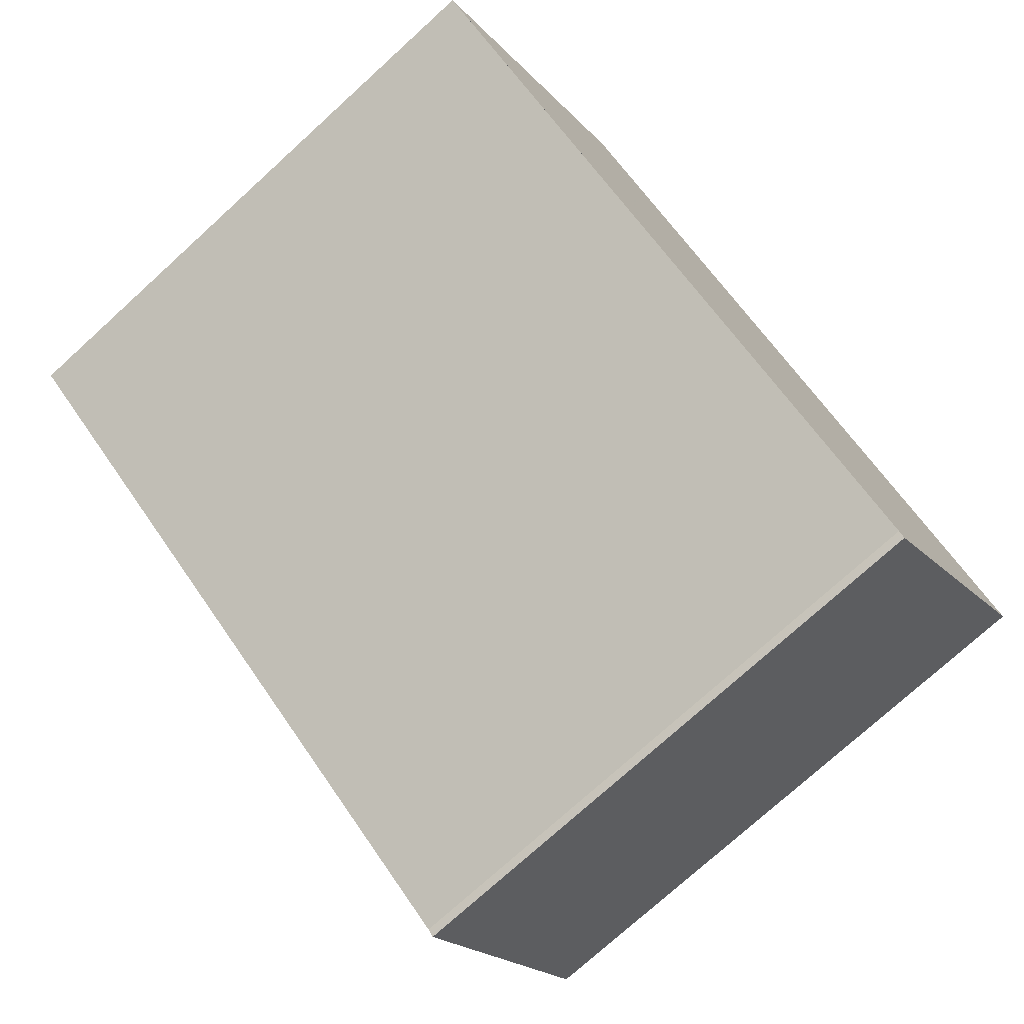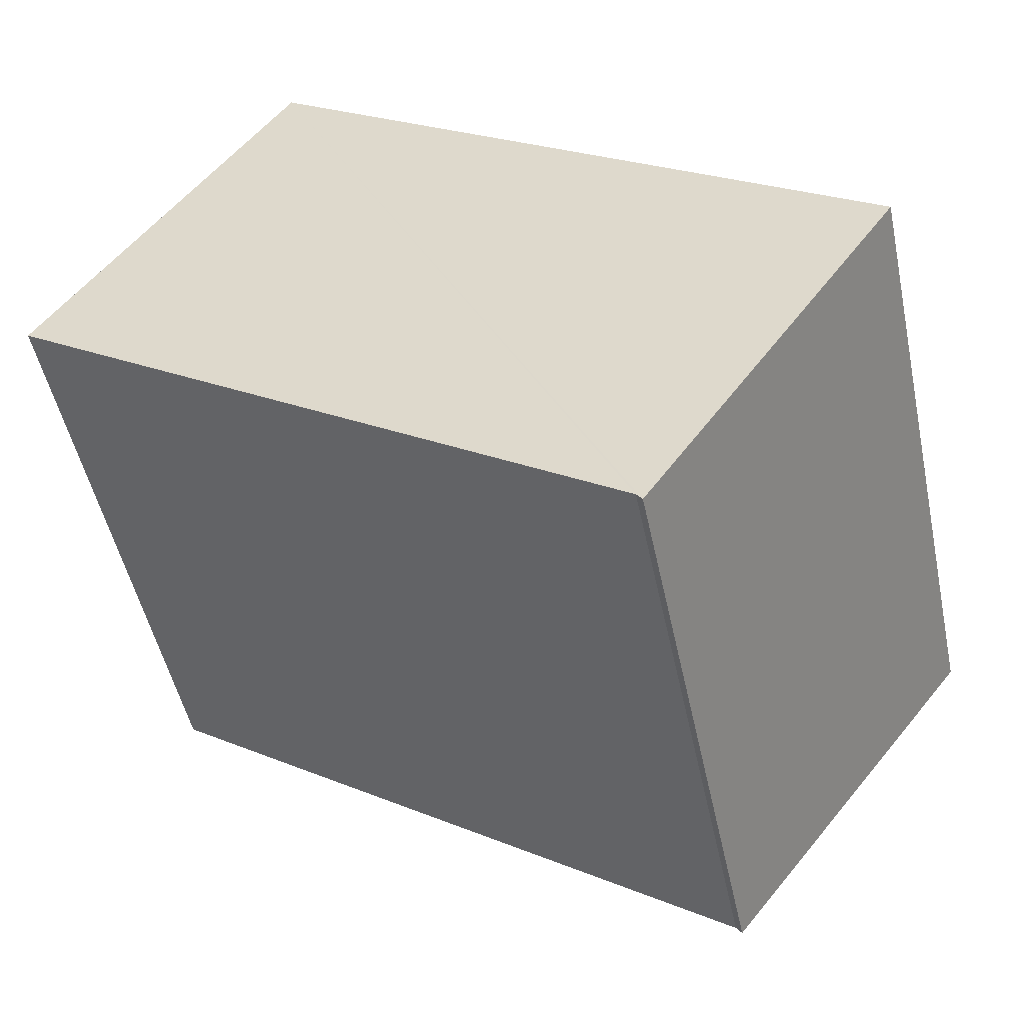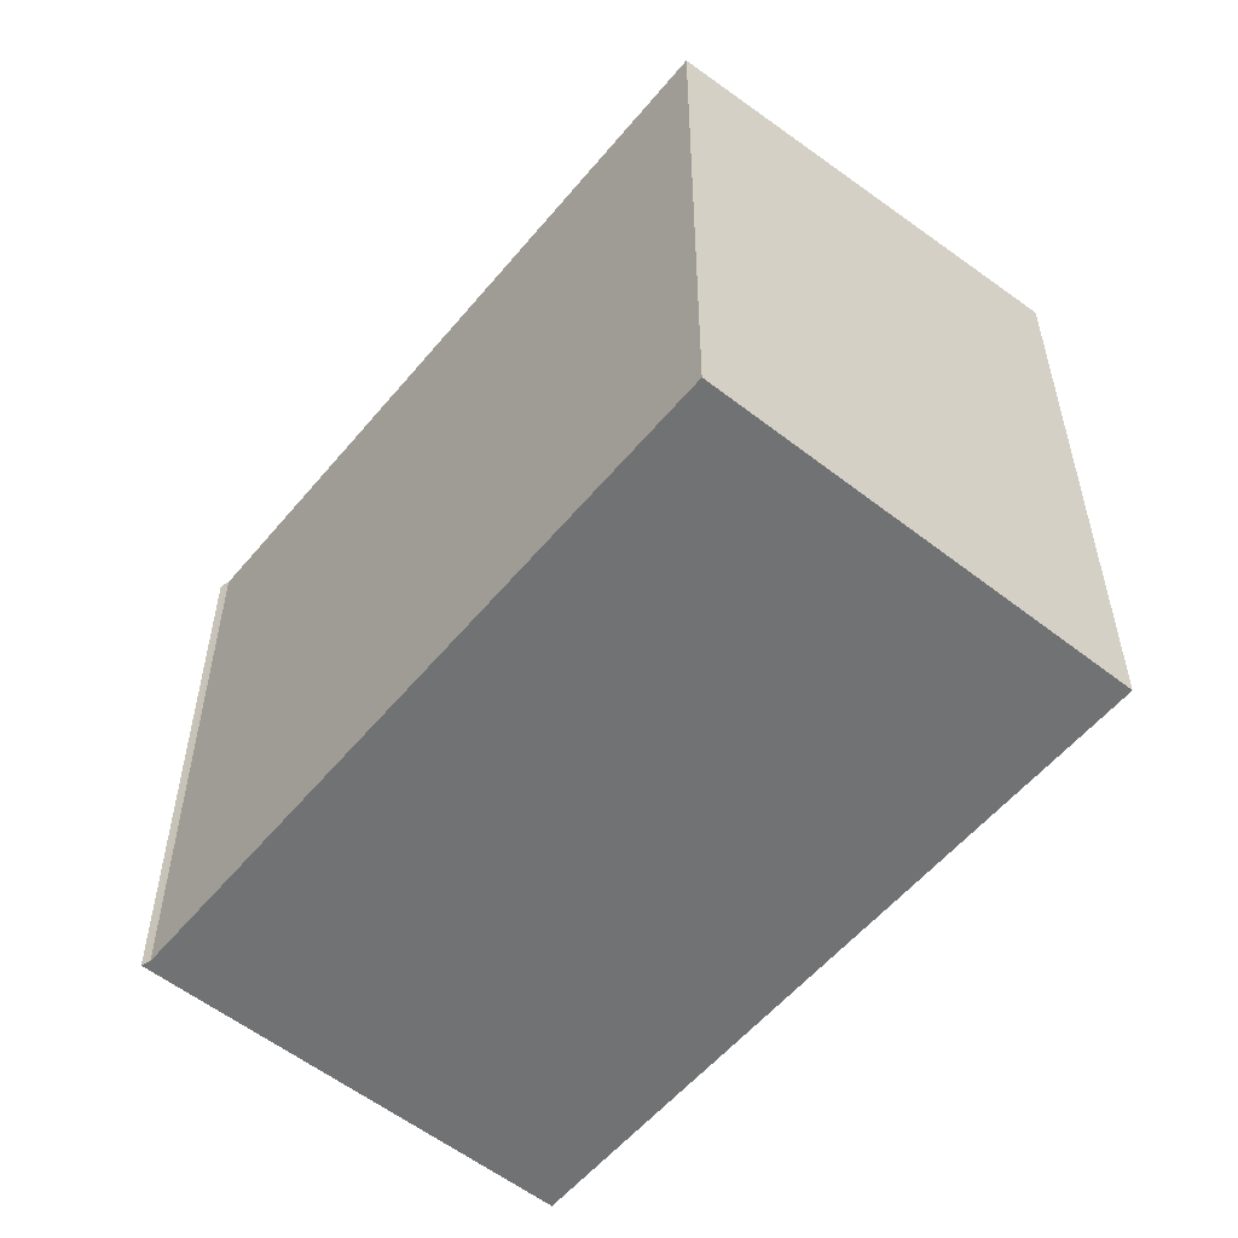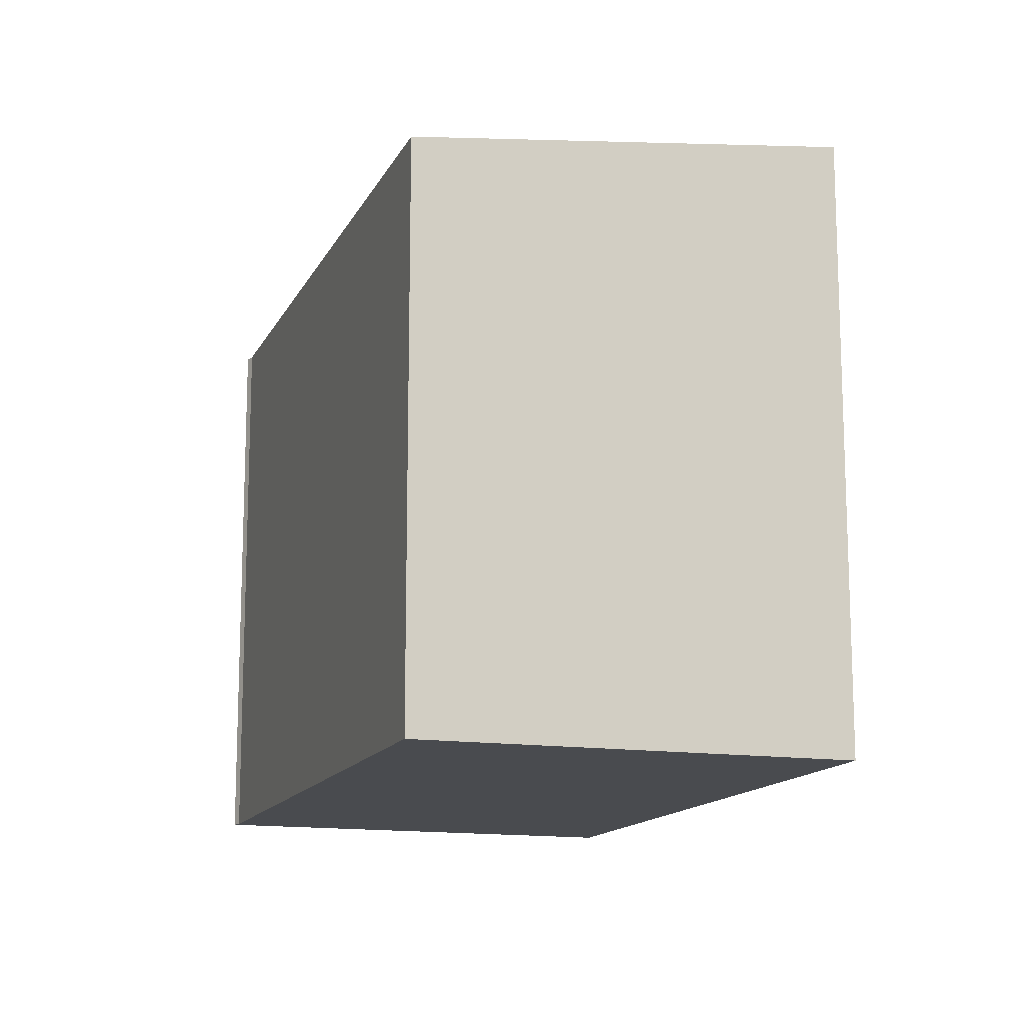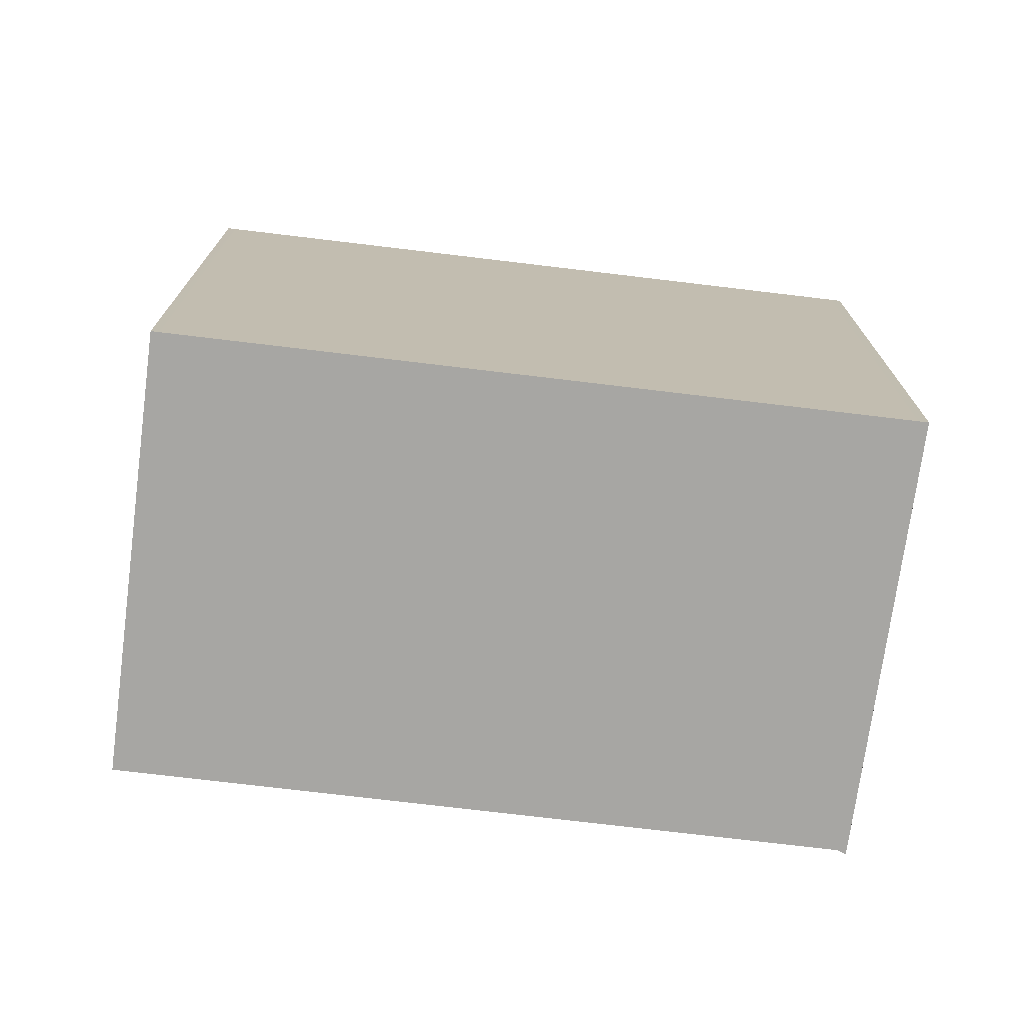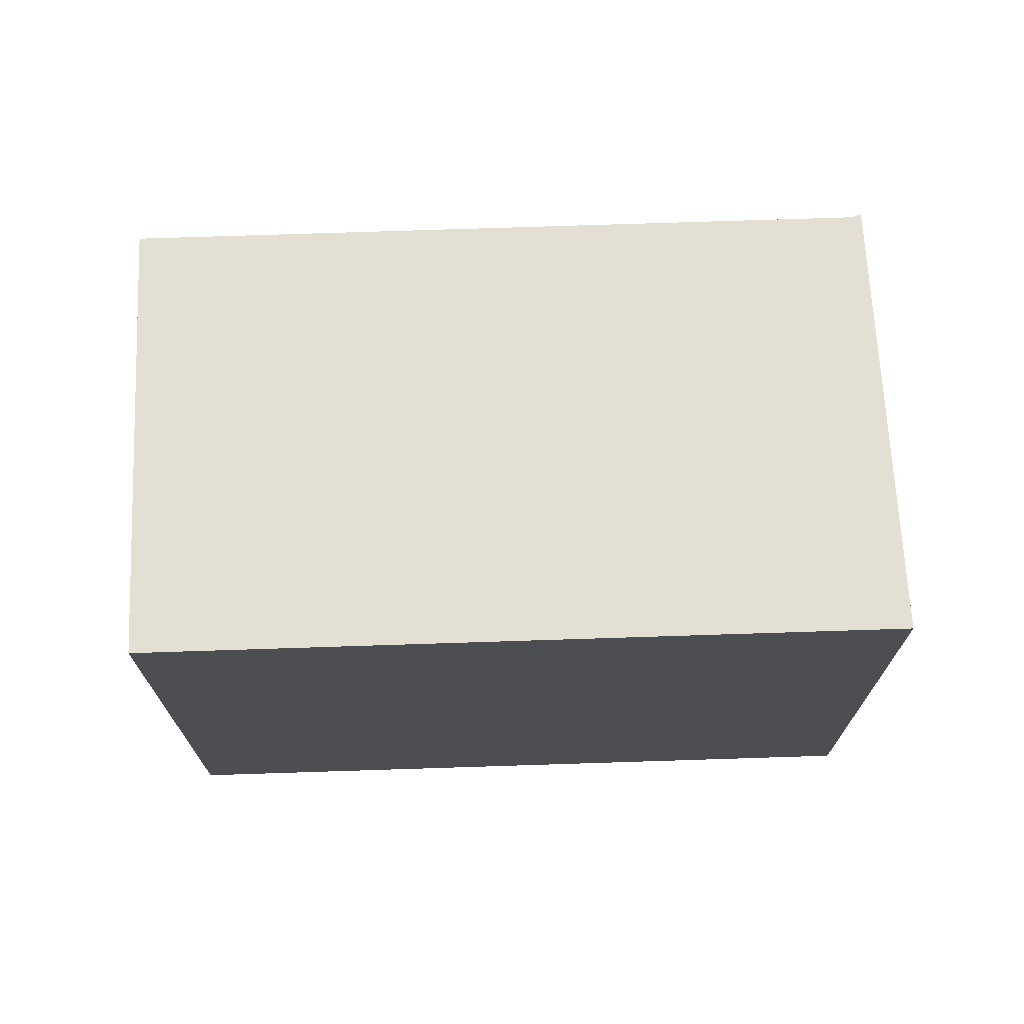
<metadata>
{"format":"obj","ext":"obj","renderer":"f3d","projection":"perspective","resolution":1024,"background":"white","views":[{"elev":-75.3,"azim":132.3,"up":"+Y"},{"elev":-49.8,"azim":-168.1,"up":"+Y"},{"elev":-55.5,"azim":84.5,"up":"+Z"},{"elev":-13.9,"azim":105.3,"up":"+Z"},{"elev":-74.2,"azim":-153.4,"up":"+Z"},{"elev":73.0,"azim":-148.4,"up":"+Z"}]}
</metadata>
<code>
v -754.4 -1741 2.538
v -751.9 -1740 2.534
v -750.9 -1741 2.336
v -753.3 -1743 2.34
v -753.4 -1743 2.338
v -751.9 -1740 2.534
v -750.9 -1741 2.336
v -750.9 -1741 2.338
v -750.9 -1741 2.338
v -753.4 -1743 2.343
v -753.4 -1743 2.339
v -753.4 -1743 2.343
v -754.4 -1741 2.538
v -754.4 -1741 2.538
v -754.4 -1741 2.538
v -754.4 -1741 4.441e-16
v -754.4 -1741 -4.441e-16
v -750.9 -1741 2.338
v -751.9 -1740 2.534
v -751.9 -1740 0
v -750.9 -1741 0
v -750.9 -1741 2.336
v -750.9 -1741 2.336
v -750.9 -1741 0
v -750.9 -1741 0
v -753.4 -1743 2.339
v -753.3 -1743 2.34
v -753.3 -1743 0
v -753.4 -1743 0
v -753.4 -1743 2.343
v -753.4 -1743 2.338
v -753.4 -1743 0
v -753.4 -1743 0
v -751.9 -1740 2.534
v -751.9 -1740 2.534
v -751.9 -1740 -4.441e-16
v -751.9 -1740 0
v -753.3 -1743 2.34
v -750.9 -1741 2.336
v -750.9 -1741 0
v -753.3 -1743 0
v -750.9 -1741 2.336
v -750.9 -1741 2.338
v -750.9 -1741 0
v -750.9 -1741 0
v -754.4 -1741 2.538
v -753.4 -1743 2.343
v -753.4 -1743 0
v -754.4 -1741 4.441e-16
v -753.4 -1743 2.338
v -753.4 -1743 2.339
v -753.4 -1743 0
v -753.4 -1743 0
v -751.9 -1740 2.534
v -754.4 -1741 2.538
v -754.4 -1741 -4.441e-16
v -751.9 -1740 -4.441e-16
v -754.4 -1741 0
v -751.9 -1740 0
v -750.9 -1741 0
v -753.3 -1743 0
v -753.4 -1743 0
f 13 6 9 12
f 9 6 2 8
f 8 3 7 9
f 12 9 7 4 11
f 11 5 10 12
f 12 10 1 13
f 15 16 17 14
f 19 20 21 18
f 23 24 25 22
f 27 28 29 26
f 31 32 33 30
f 35 36 37 34
f 39 40 41 38
f 43 44 45 42
f 47 48 49 46
f 51 52 53 50
f 55 56 57 54
f 59 60 61 62 58

</code>
